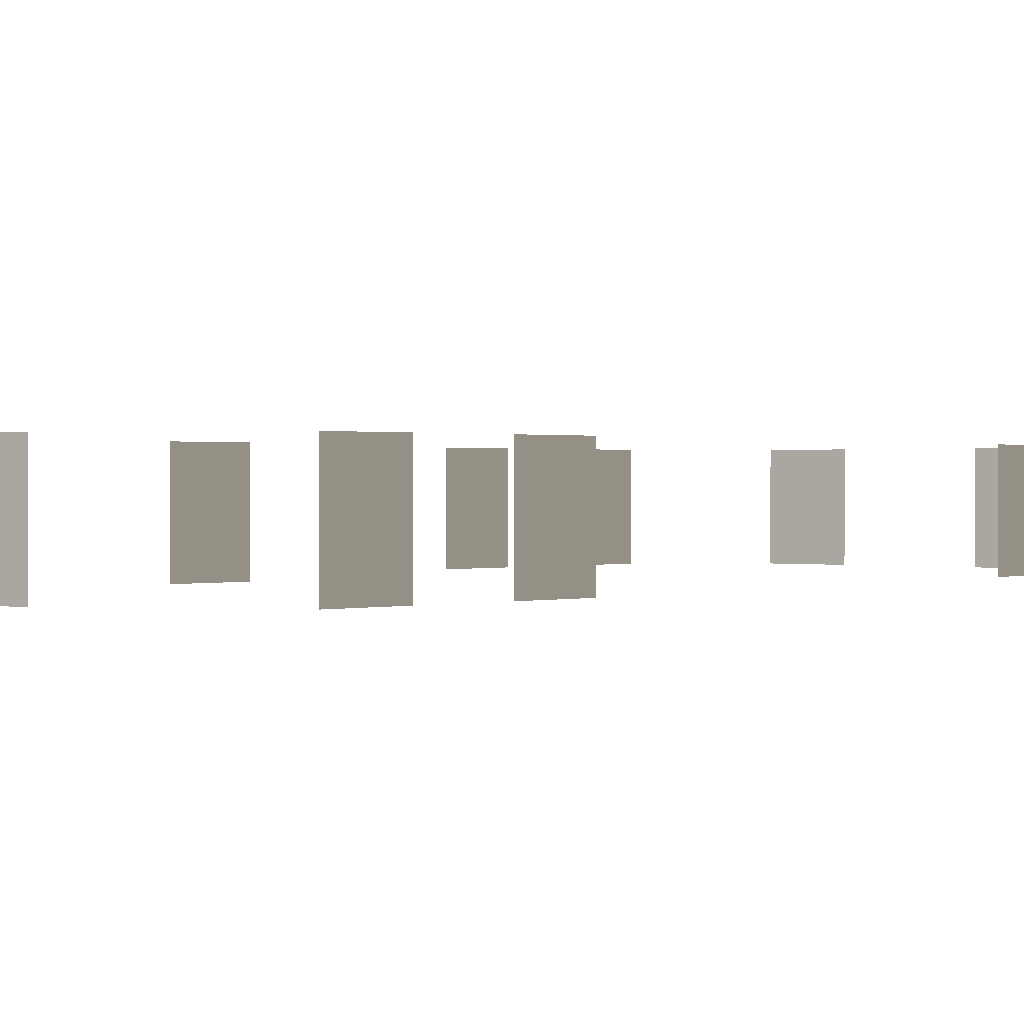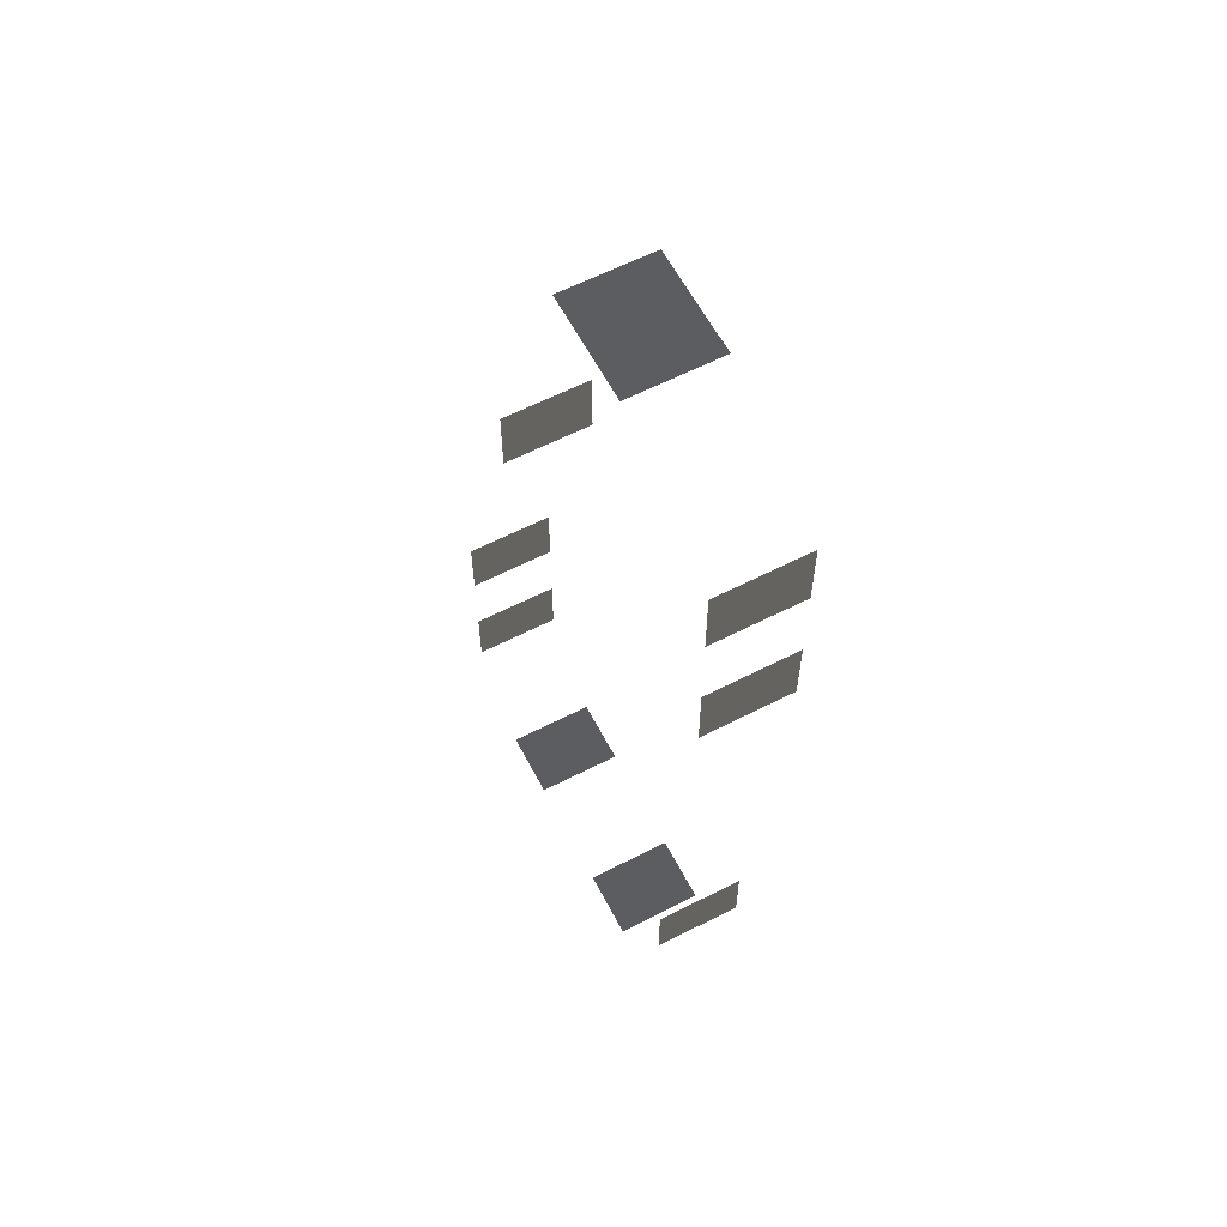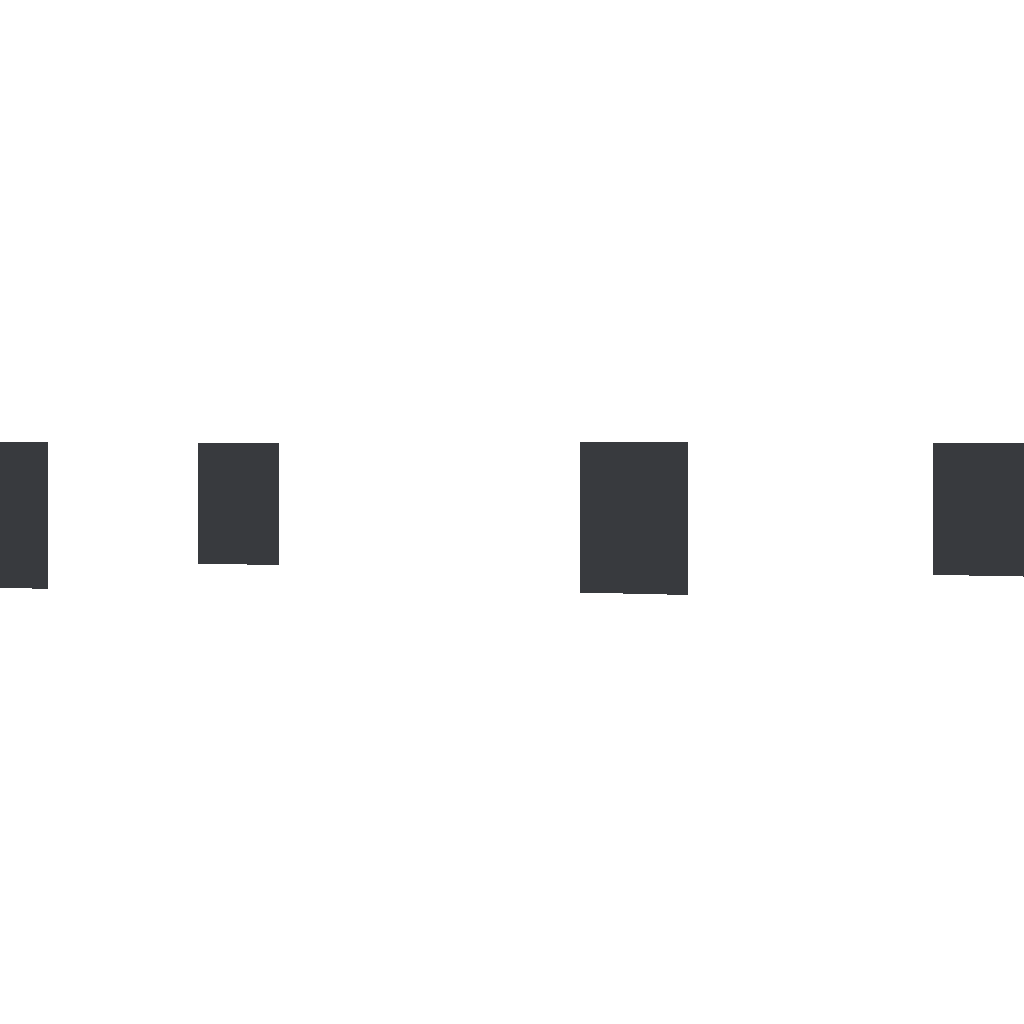
<metadata>
{"format":"obj","ext":"obj","renderer":"f3d","projection":"perspective","resolution":1024,"background":"white","views":[{"elev":0.5,"azim":-139.8,"up":"+Z"},{"elev":60.8,"azim":-117.6,"up":"+Y"},{"elev":1.1,"azim":117.6,"up":"+Z"}]}
</metadata>
<code>
v -0.9569 2.254 -0.001043
v -0.9569 2.254 -1.482
v -0.957 1.088 -1.482
v -0.957 1.088 -0.001043
v -6.871 5.079 -0.001043
v -6.871 5.079 -1.482
v -6.871 6.246 -1.482
v -6.871 6.246 -0.001043
v -6.871 2.575 -0.001043
v -6.871 2.575 -1.482
v -6.871 3.741 -1.482
v -6.871 3.741 -0.001043
v -3.463 7.447 -0.001043
v -3.463 7.447 -1.482
v -2.88 7.447 -1.482
v -2.88 7.447 -0.001043
v -4.046 7.447 -0.001043
v -4.046 7.447 -1.482
v -4.629 7.447 -0.001043
v -4.629 7.447 -1.482
v -4.046 7.447 -1.482
v -4.046 7.447 -0.001043
v 0.7753 -4.041 -0.001043
v 0.7753 -4.041 -1.482
v 0.7752 -5.207 -1.482
v 0.7752 -5.207 -0.001043
v 0.7752 -6.505 -0.001043
v 0.7752 -6.505 -1.482
v 0.7753 -7.671 -1.482
v 0.7753 -7.671 -0.001043
v -0.5312 -8.963 -0.001043
v -0.5312 -8.963 -1.482
v -1.697 -8.963 -1.482
v -1.697 -8.963 -0.001043
v -3.656 -8.963 -0.001043
v -3.656 -8.963 -1.482
v -4.823 -8.963 -1.482
v -4.823 -8.963 -0.001043
v -6.101 -6.718 -0.001043
v -6.101 -6.718 -1.482
v -6.101 -5.552 -1.482
v -6.101 -5.552 -0.001043
g Building_small_t1.082_36092_652
f 1 3 2
f 1 4 3
f 5 7 6
f 5 8 7
f 9 11 10
f 9 12 11
f 13 15 14
f 13 16 15
f 17 13 14
f 17 14 18
f 19 21 20
f 19 22 21
f 23 25 24
f 23 26 25
f 27 29 28
f 27 30 29
f 31 33 32
f 31 34 33
f 35 37 36
f 35 38 37
f 39 41 40
f 39 42 41

</code>
